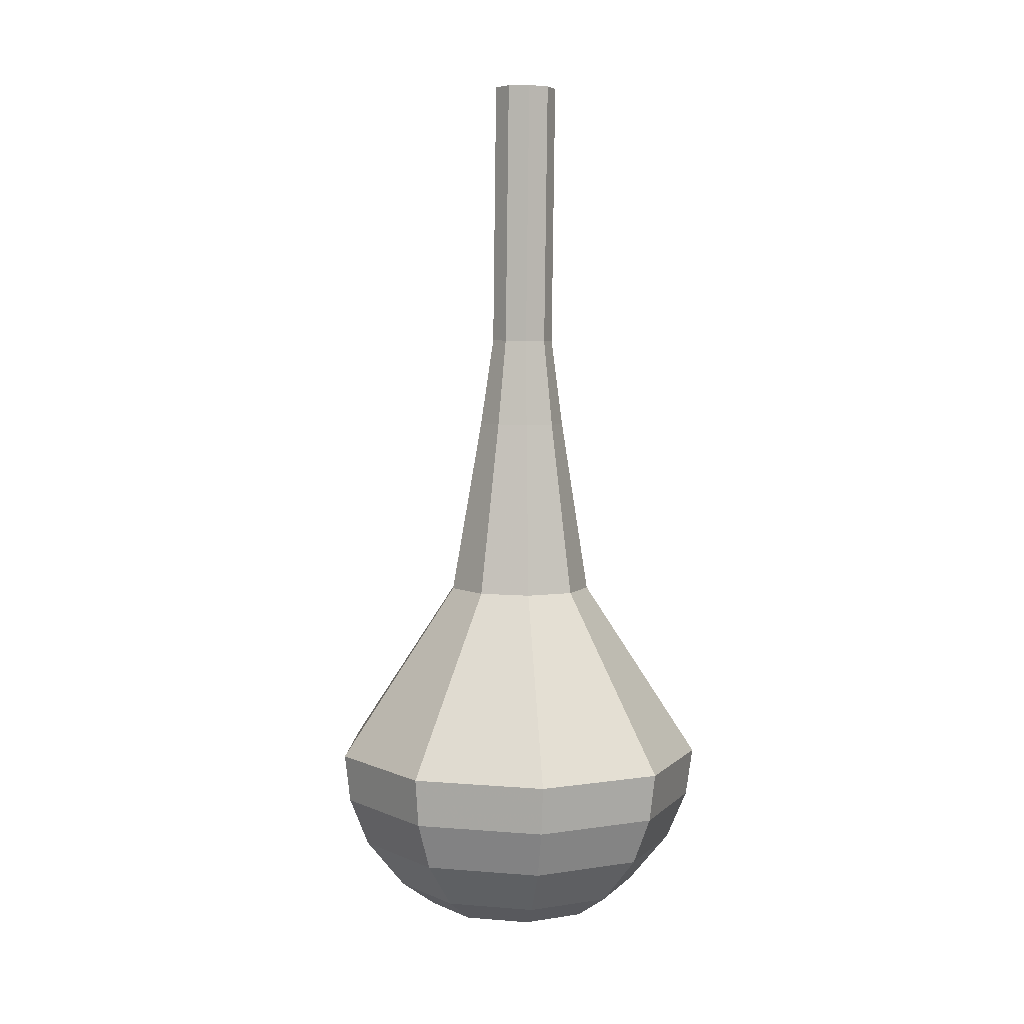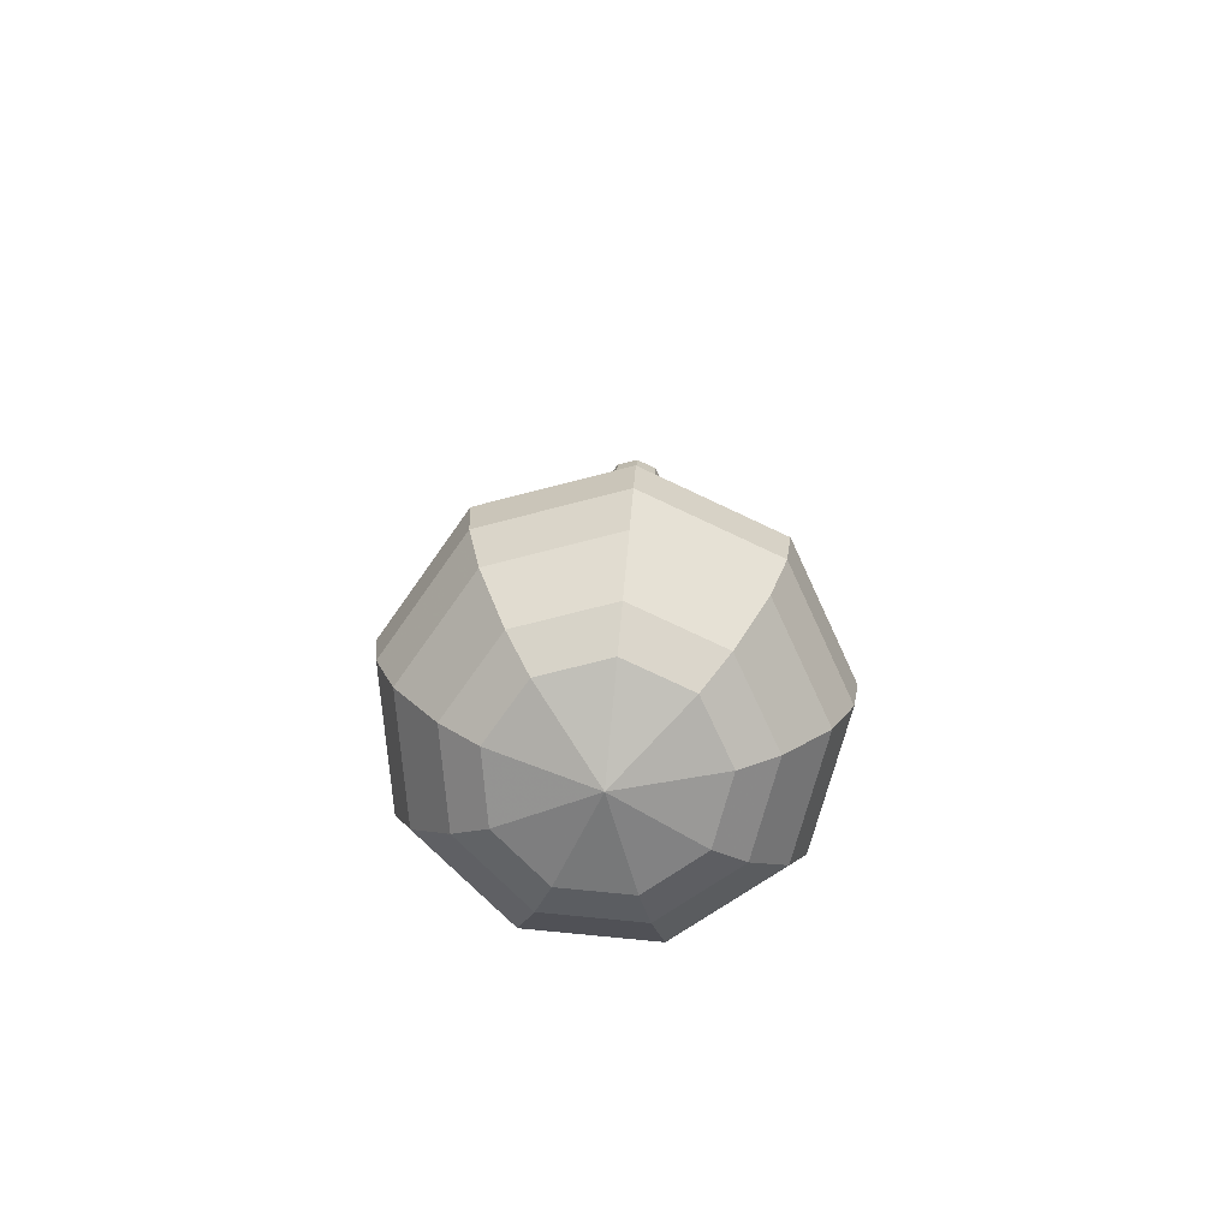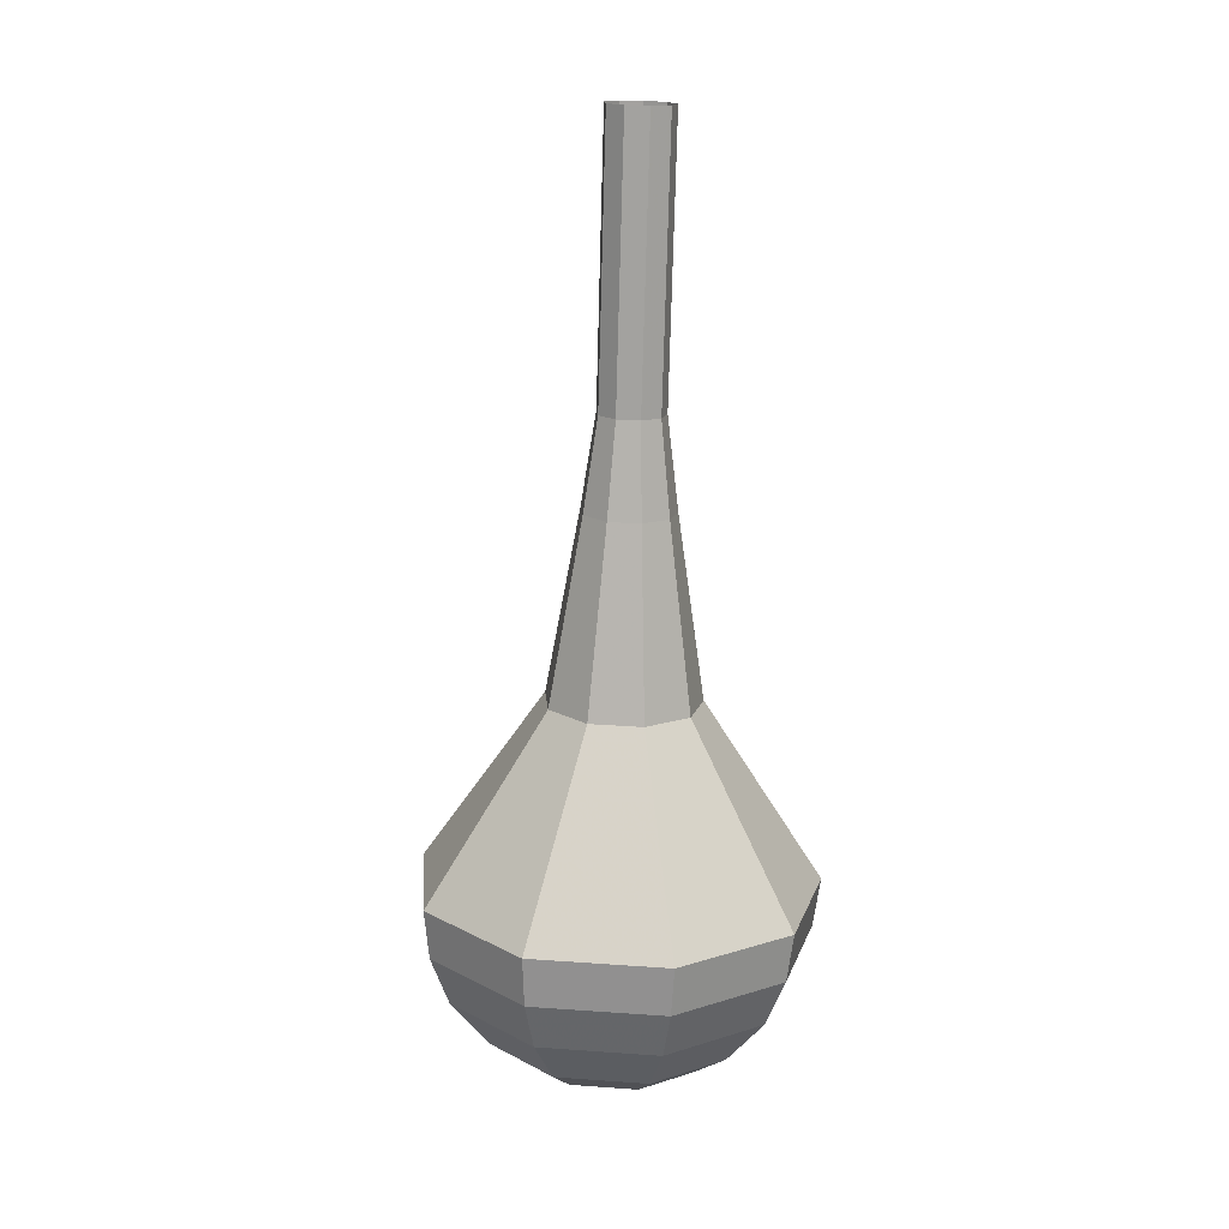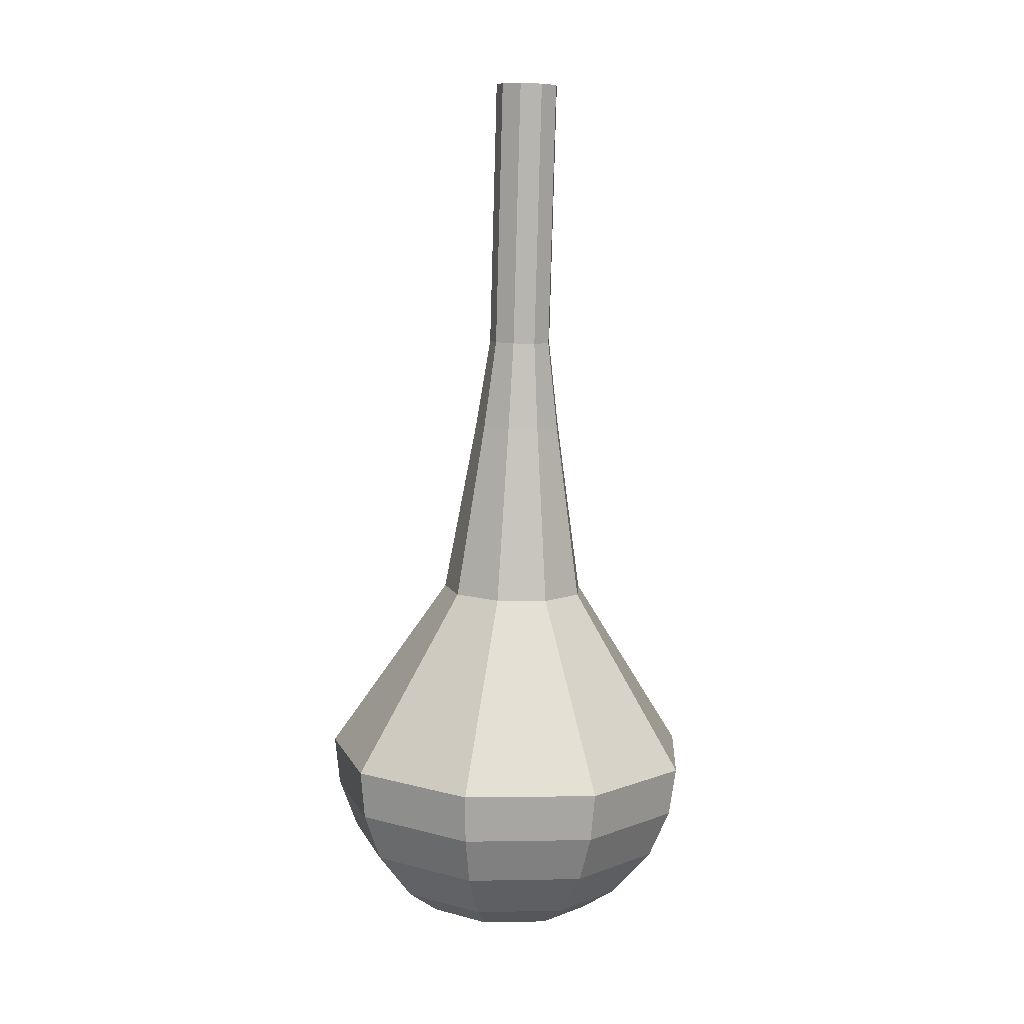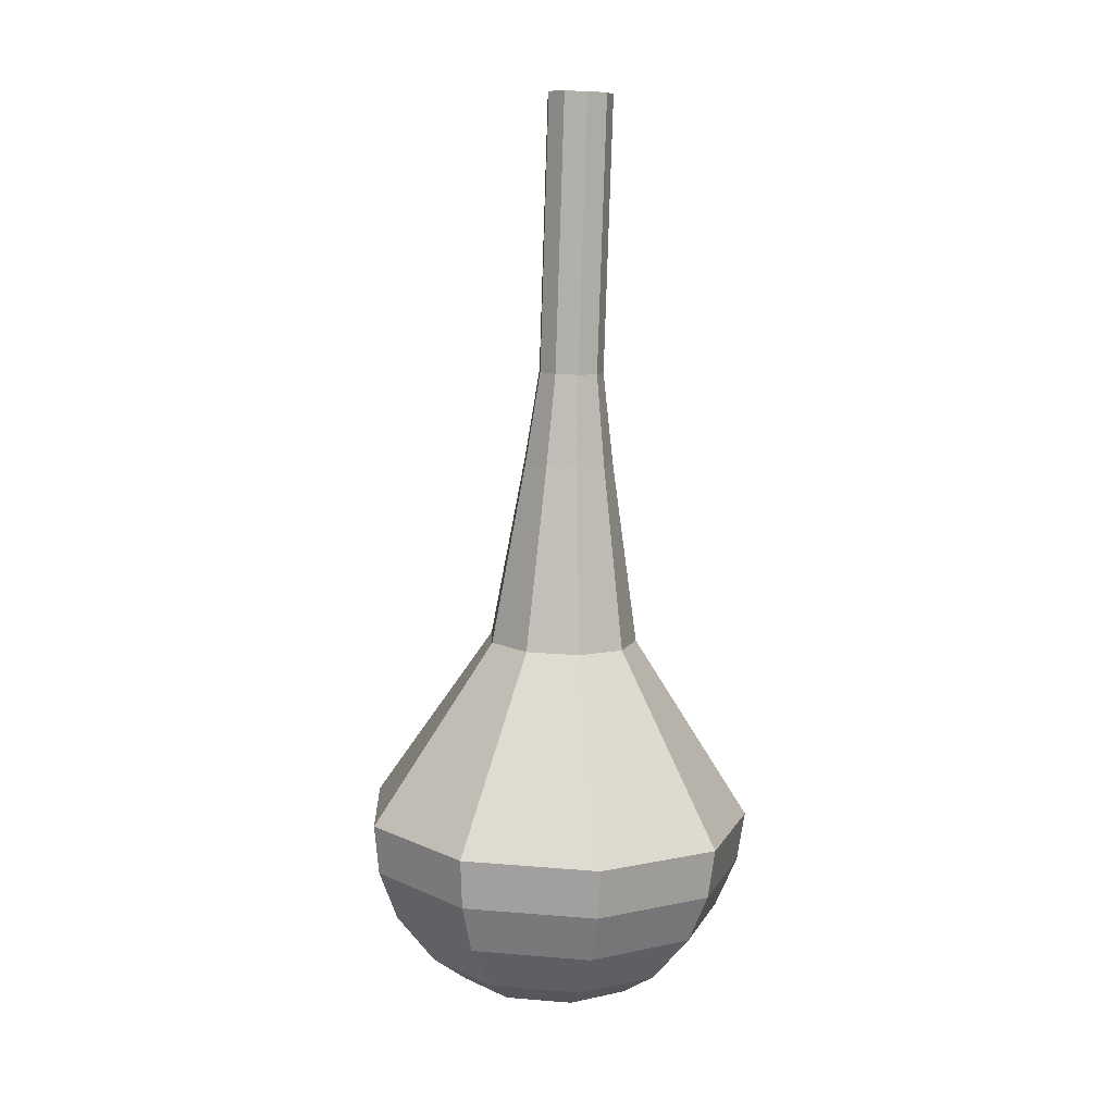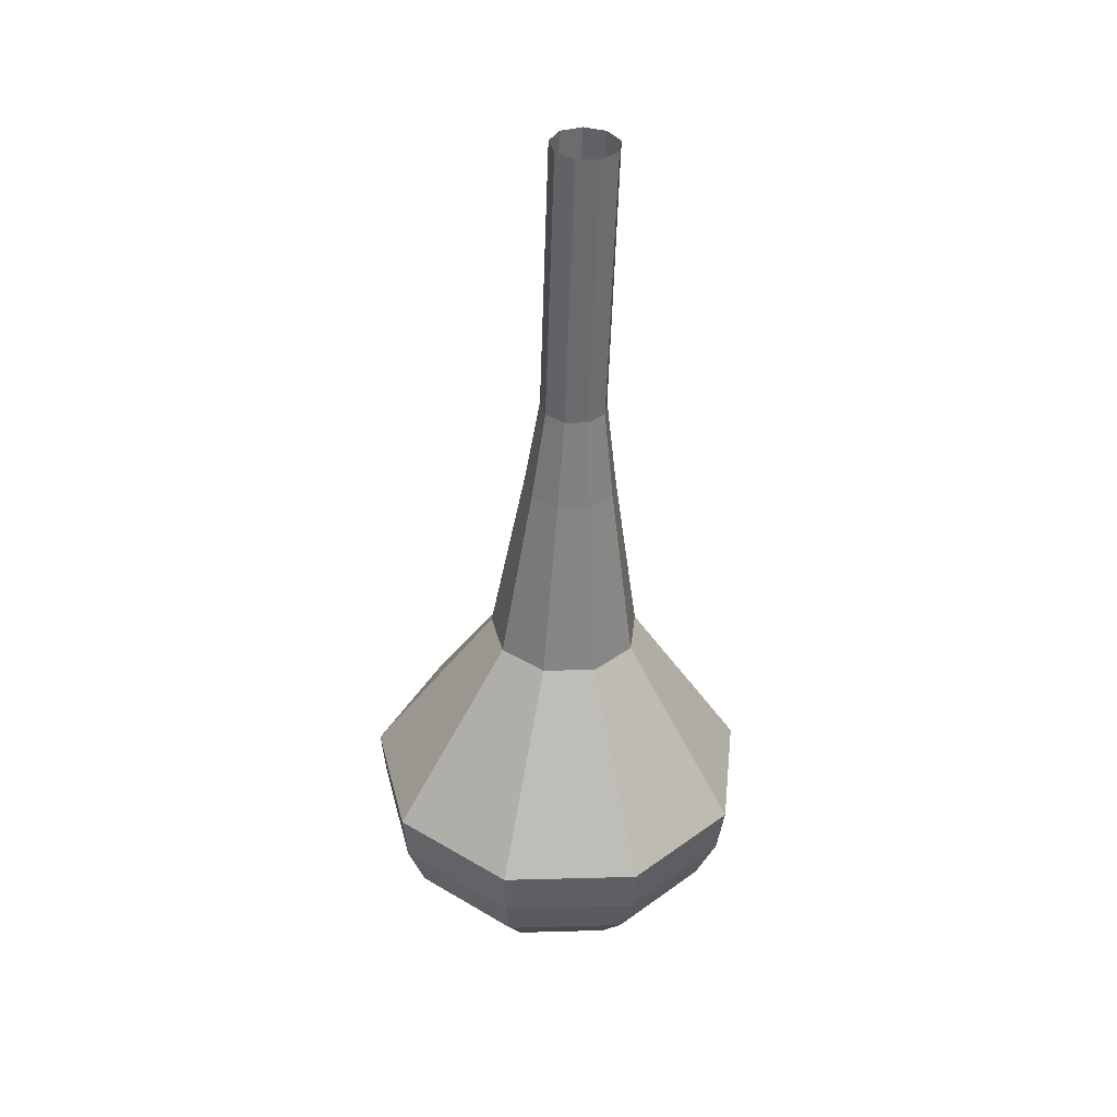
<metadata>
{"format":"obj","ext":"obj","renderer":"f3d","projection":"perspective","resolution":1024,"background":"white","views":[{"elev":7.3,"azim":-158.2,"up":"+Z"},{"elev":-73.5,"azim":-75.6,"up":"+Z"},{"elev":17.7,"azim":-125.1,"up":"+Z"},{"elev":8.0,"azim":-57.4,"up":"+Z"},{"elev":9.7,"azim":-82.9,"up":"+Z"},{"elev":37.4,"azim":-94.2,"up":"+Z"}]}
</metadata>
<code>
g tube1
v 165.2 141.1 188.7
v 164.9 140.3 188.6
v 164.2 139.9 188.6
v 163.4 140 188.6
v 162.8 140.7 188.6
v 162.8 141.5 188.7
v 163.4 142.2 188.7
v 164.2 142.3 188.7
v 165 141.9 188.7
v 165.2 141.1 188.7
v 165.2 141.2 185.2
v 164.9 140.4 185.2
v 164.2 140 185.2
v 163.4 140.1 185.2
v 162.8 140.8 185.2
v 162.8 141.7 185.2
v 163.4 142.3 185.2
v 164.2 142.4 185.2
v 165 142 185.2
v 165.2 141.2 185.2
v 165.2 141.3 181.7
v 164.9 140.5 181.7
v 164.2 140.1 181.7
v 163.4 140.2 181.7
v 162.8 140.9 181.7
v 162.8 141.8 181.8
v 163.4 142.4 181.8
v 164.2 142.6 181.8
v 165 142.1 181.8
v 165.2 141.3 181.7
v 165.2 141.4 178.3
v 164.9 140.6 178.3
v 164.2 140.2 178.2
v 163.4 140.4 178.2
v 162.8 141 178.3
v 162.8 141.9 178.3
v 163.4 142.5 178.3
v 164.2 142.7 178.3
v 165 142.2 178.3
v 165.2 141.4 178.3
v 165.7 141.5 174.8
v 165.3 140.4 174.8
v 164.3 139.8 174.8
v 163.1 140.1 174.8
v 162.4 141 174.8
v 162.4 142.2 174.8
v 163.1 143.1 174.9
v 164.3 143.3 174.9
v 165.3 142.7 174.9
v 165.7 141.5 174.8
v 166.9 141.8 167.9
v 166.2 139.9 167.9
v 164.5 138.9 167.8
v 162.5 139.3 167.8
v 161.3 140.8 167.9
v 161.3 142.8 167.9
v 162.6 144.3 168
v 164.5 144.6 168
v 166.2 143.6 168
v 166.9 141.8 167.9
v 171.5 141.9 161
v 169.7 137.1 160.8
v 165.2 134.6 160.8
v 160.2 135.5 160.8
v 156.9 139.5 160.9
v 157 144.6 161.1
v 160.3 148.5 161.2
v 165.4 149.4 161.2
v 169.8 146.8 161.2
v 171.5 141.9 161
v 171.3 142 159.1
v 169.5 137.3 159
v 165.2 134.9 158.9
v 160.3 135.8 158.9
v 157.2 139.6 159
v 157.2 144.6 159.2
v 160.4 148.4 159.3
v 165.3 149.2 159.4
v 169.6 146.7 159.3
v 171.3 142 159.1
v 170.5 142.1 157.3
v 168.9 137.9 157.1
v 165.1 135.7 157
v 160.7 136.5 157.1
v 157.9 140 157.2
v 157.9 144.4 157.3
v 160.8 147.8 157.4
v 165.2 148.5 157.5
v 169 146.3 157.4
v 170.5 142.1 157.3
v 169 142.1 155.4
v 167.8 139 155.3
v 164.8 137.3 155.2
v 161.5 137.9 155.2
v 159.3 140.5 155.3
v 159.4 143.9 155.4
v 161.6 146.5 155.5
v 164.9 147.1 155.5
v 167.8 145.3 155.5
v 169 142.1 155.4
v 167.6 142.2 154.4
v 166.8 139.9 154.4
v 164.6 138.6 154.3
v 162.2 139.1 154.3
v 160.6 141 154.4
v 160.6 143.5 154.5
v 162.2 145.4 154.5
v 164.7 145.8 154.6
v 166.8 144.5 154.5
v 167.6 142.2 154.4
v 164 142.2 153.5
v 164 142.2 153.5
v 164 142.2 153.5
v 164 142.2 153.5
v 164 142.2 153.5
v 164 142.2 153.5
v 164 142.2 153.5
v 164 142.2 153.5
v 164 142.2 153.5
v 164 142.2 153.5
f 1 2 12
f 12 11 1
f 2 3 13
f 13 12 2
f 3 4 14
f 14 13 3
f 4 5 15
f 15 14 4
f 5 6 16
f 16 15 5
f 6 7 17
f 17 16 6
f 7 8 18
f 18 17 7
f 8 9 19
f 19 18 8
f 9 10 20
f 20 19 9
f 11 12 22
f 22 21 11
f 12 13 23
f 23 22 12
f 13 14 24
f 24 23 13
f 14 15 25
f 25 24 14
f 15 16 26
f 26 25 15
f 16 17 27
f 27 26 16
f 17 18 28
f 28 27 17
f 18 19 29
f 29 28 18
f 19 20 30
f 30 29 19
f 21 22 32
f 32 31 21
f 22 23 33
f 33 32 22
f 23 24 34
f 34 33 23
f 24 25 35
f 35 34 24
f 25 26 36
f 36 35 25
f 26 27 37
f 37 36 26
f 27 28 38
f 38 37 27
f 28 29 39
f 39 38 28
f 29 30 40
f 40 39 29
f 31 32 42
f 42 41 31
f 32 33 43
f 43 42 32
f 33 34 44
f 44 43 33
f 34 35 45
f 45 44 34
f 35 36 46
f 46 45 35
f 36 37 47
f 47 46 36
f 37 38 48
f 48 47 37
f 38 39 49
f 49 48 38
f 39 40 50
f 50 49 39
f 41 42 52
f 52 51 41
f 42 43 53
f 53 52 42
f 43 44 54
f 54 53 43
f 44 45 55
f 55 54 44
f 45 46 56
f 56 55 45
f 46 47 57
f 57 56 46
f 47 48 58
f 58 57 47
f 48 49 59
f 59 58 48
f 49 50 60
f 60 59 49
f 51 52 62
f 62 61 51
f 52 53 63
f 63 62 52
f 53 54 64
f 64 63 53
f 54 55 65
f 65 64 54
f 55 56 66
f 66 65 55
f 56 57 67
f 67 66 56
f 57 58 68
f 68 67 57
f 58 59 69
f 69 68 58
f 59 60 70
f 70 69 59
f 61 62 72
f 72 71 61
f 62 63 73
f 73 72 62
f 63 64 74
f 74 73 63
f 64 65 75
f 75 74 64
f 65 66 76
f 76 75 65
f 66 67 77
f 77 76 66
f 67 68 78
f 78 77 67
f 68 69 79
f 79 78 68
f 69 70 80
f 80 79 69
f 71 72 82
f 82 81 71
f 72 73 83
f 83 82 72
f 73 74 84
f 84 83 73
f 74 75 85
f 85 84 74
f 75 76 86
f 86 85 75
f 76 77 87
f 87 86 76
f 77 78 88
f 88 87 77
f 78 79 89
f 89 88 78
f 79 80 90
f 90 89 79
f 81 82 92
f 92 91 81
f 82 83 93
f 93 92 82
f 83 84 94
f 94 93 83
f 84 85 95
f 95 94 84
f 85 86 96
f 96 95 85
f 86 87 97
f 97 96 86
f 87 88 98
f 98 97 87
f 88 89 99
f 99 98 88
f 89 90 100
f 100 99 89
f 91 92 102
f 102 101 91
f 92 93 103
f 103 102 92
f 93 94 104
f 104 103 93
f 94 95 105
f 105 104 94
f 95 96 106
f 106 105 95
f 96 97 107
f 107 106 96
f 97 98 108
f 108 107 97
f 98 99 109
f 109 108 98
f 99 100 110
f 110 109 99
f 101 102 112
f 112 111 101
f 102 103 113
f 113 112 102
f 103 104 114
f 114 113 103
f 104 105 115
f 115 114 104
f 105 106 116
f 116 115 105
f 106 107 117
f 117 116 106
f 107 108 118
f 118 117 107
f 108 109 119
f 119 118 108
f 109 110 120
f 120 119 109
g

</code>
